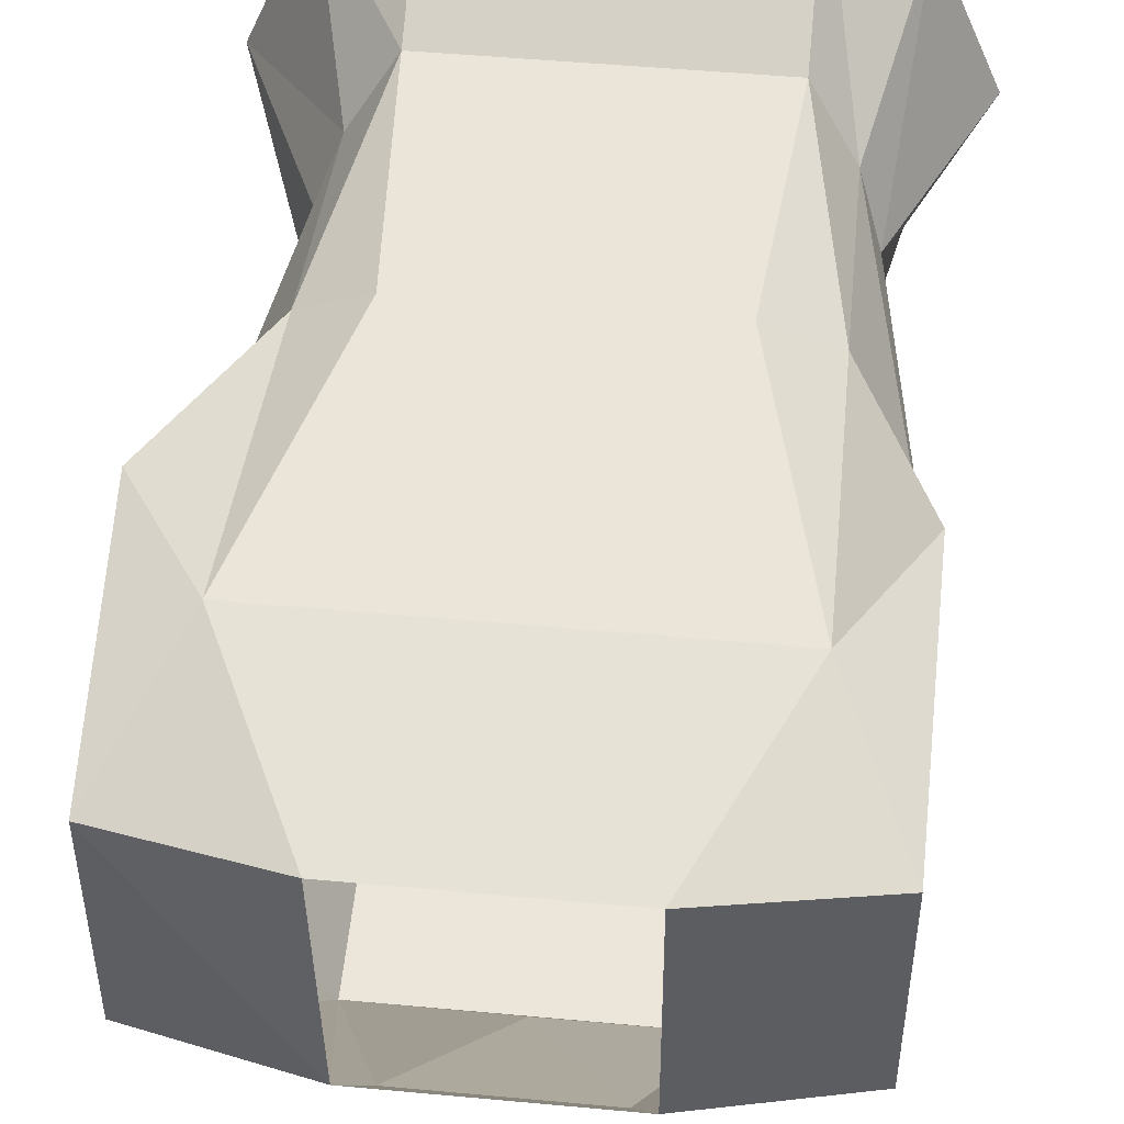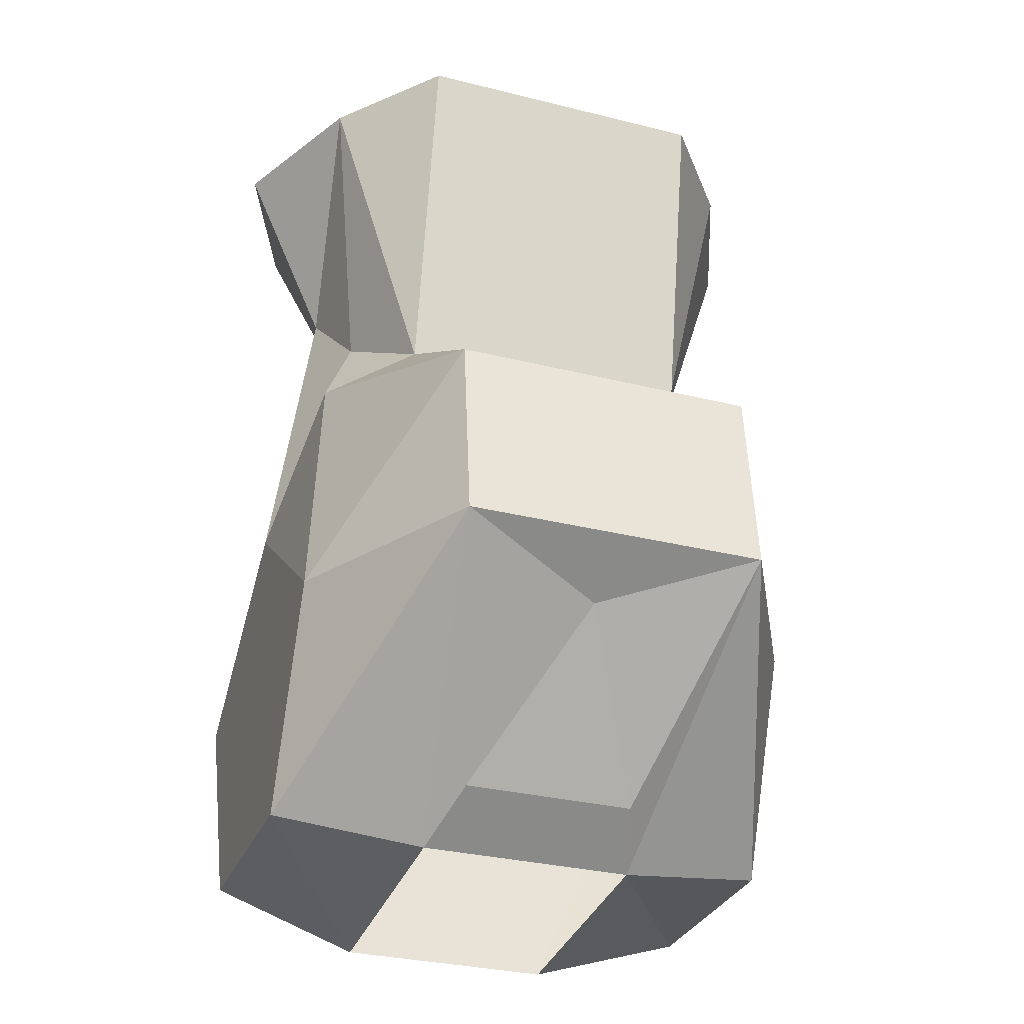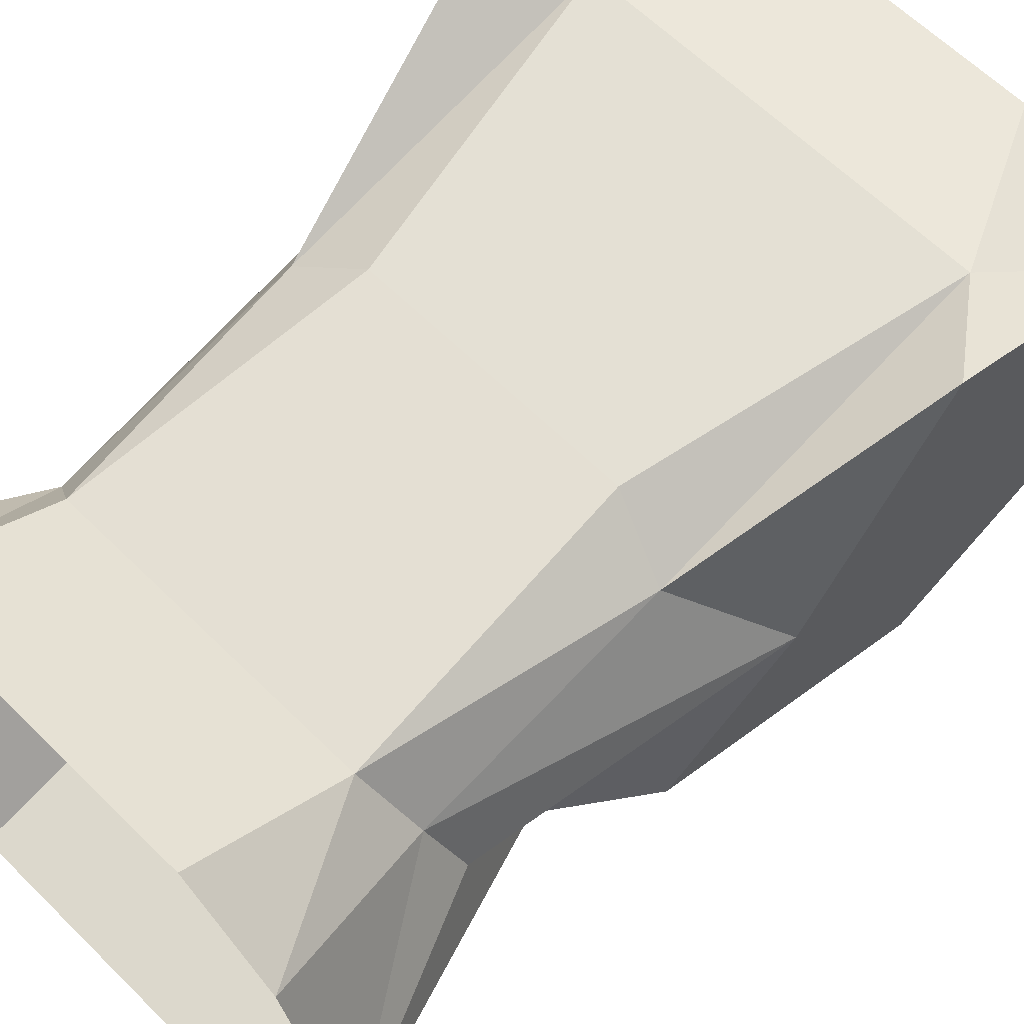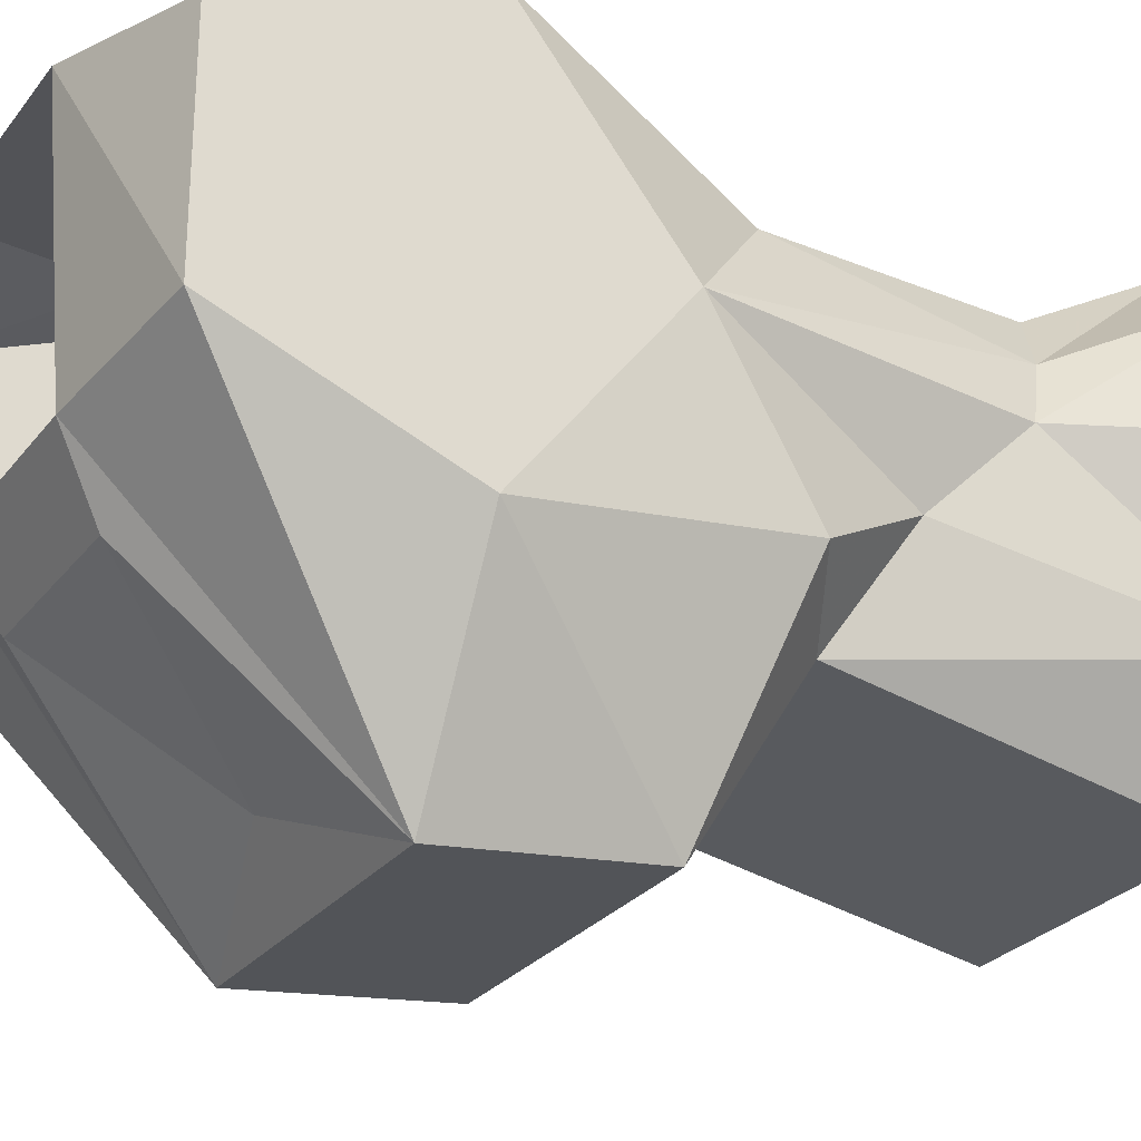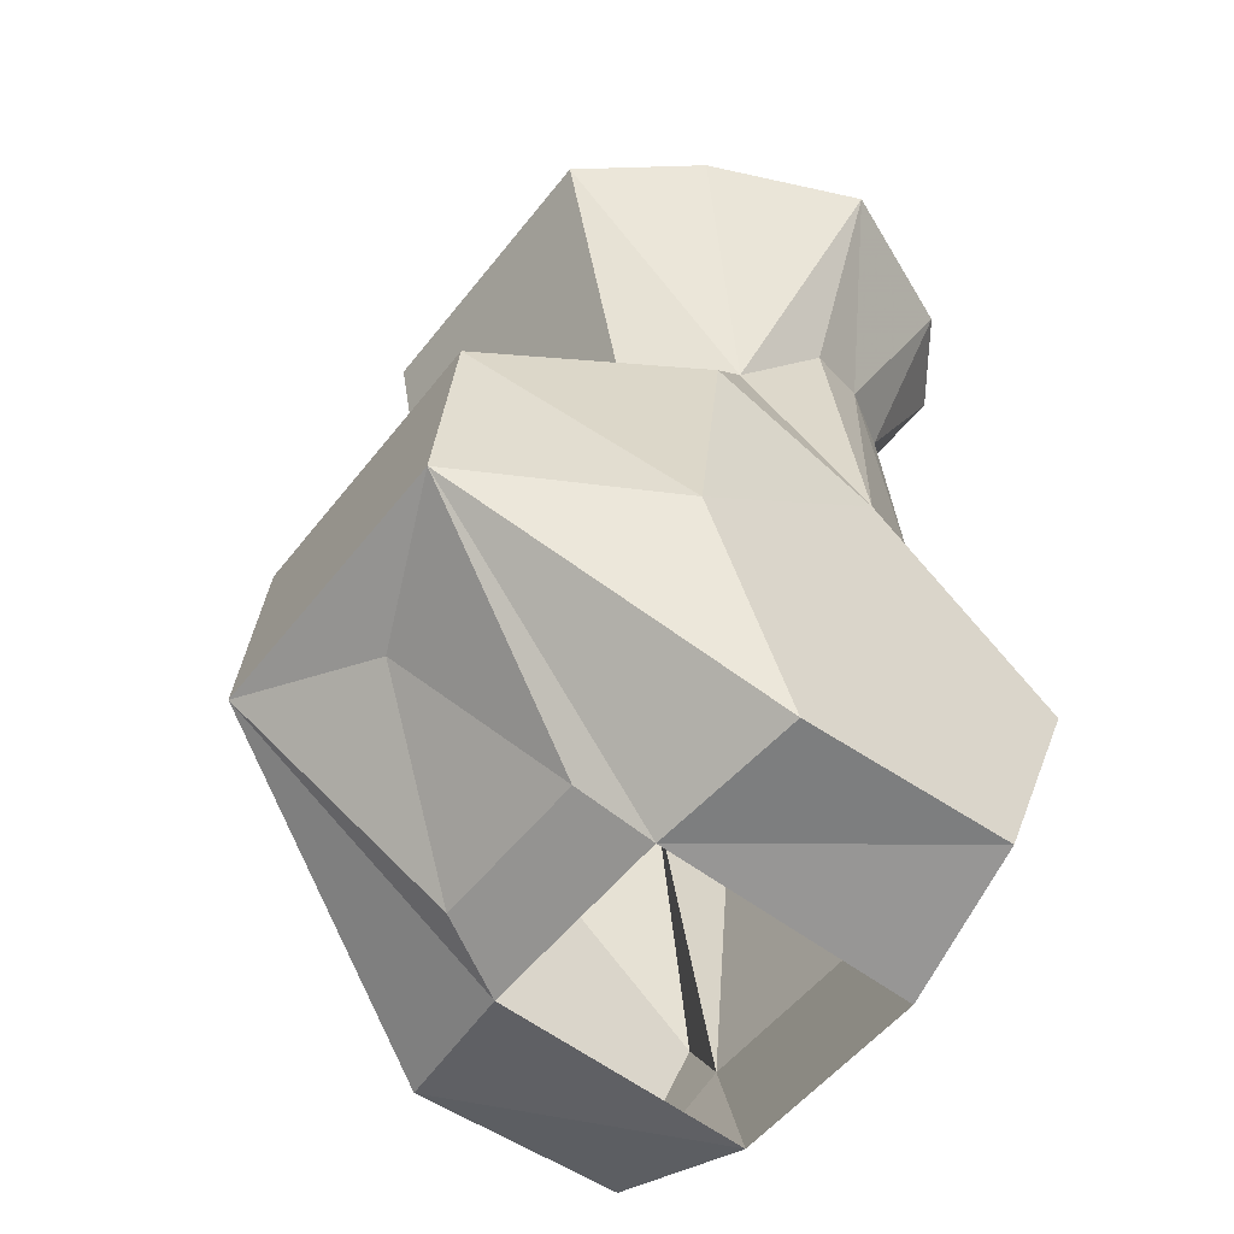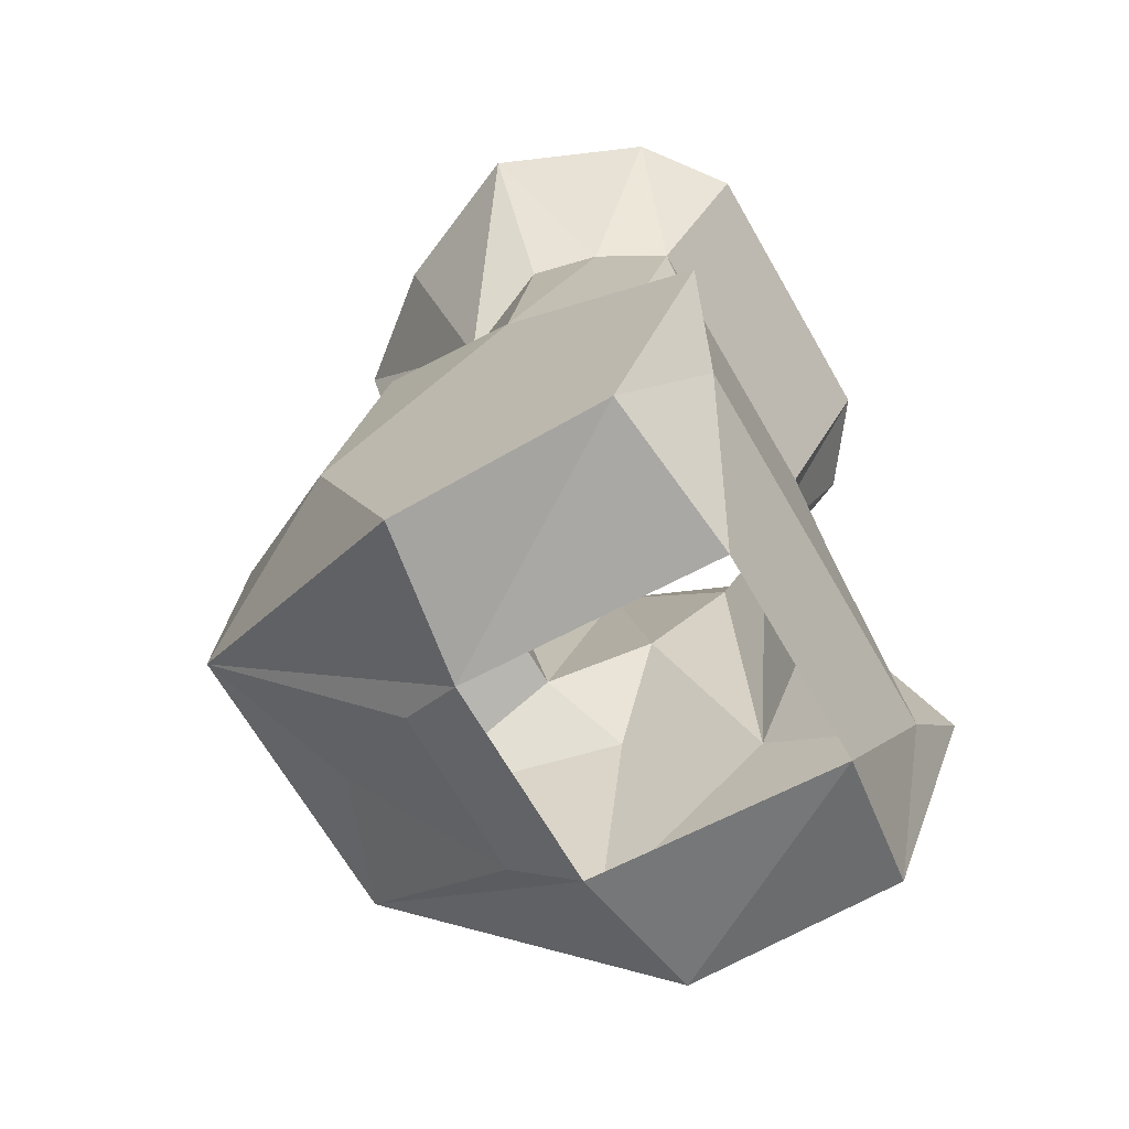
<metadata>
{"format":"obj","ext":"obj","renderer":"f3d","projection":"perspective","resolution":1024,"background":"white","views":[{"elev":48.6,"azim":5.9,"up":"+Z"},{"elev":-30.9,"azim":160.2,"up":"+Y"},{"elev":61.7,"azim":-134.8,"up":"+Z"},{"elev":-26.7,"azim":60.9,"up":"+Z"},{"elev":-52.4,"azim":-126.8,"up":"+Y"},{"elev":-67.0,"azim":-60.1,"up":"+Y"}]}
</metadata>
<code>
o npc/secretary/2
v -7 -81 -14
v 7 -81 -14
v 7 -97 -11
v -7 -97 -11
v -9 -94 -6
v -11 -81 -9
v -14 -81 -2
v -10 -90 -2
v -9 -89 1
v -11 -81 5
v -7 -88 4
v -7 -81 8
v 7 -88 4
v 7 -81 8
v 9 -89 1
v 11 -81 5
v 10 -90 -2
v 14 -81 -2
v 11 -81 -9
v 9 -94 -6
v 12 -121 -7
v 12 -121 3
v 5 -123 4
v 5 -122 -8
v 7 -111 -20
v 12 -111 -11
v 12 -111 7
v 9 -115 6
v -5 -123 4
v -9 -115 6
v -12 -121 3
v -5 -122 -8
v -12 -121 -7
v -7 -111 -20
v -4 -120 -11
v 4 -120 -11
v 0 -113 -17
v -7 -102 -19
v 7 -102 -19
v 11 -99 -9
v 12 -104 -2
v 9 -100 3
v 6 -101 5
v -6 -101 5
v -9 -100 3
v -12 -111 7
v -12 -104 -2
v -12 -111 -11
v -11 -99 -9
f 1 2 3
f 1 3 4
f 1 4 5
f 1 5 6
f 6 5 7
f 7 5 8
f 7 8 9
f 7 9 10
f 10 9 11
f 10 11 12
f 12 11 13
f 12 13 14
f 14 13 15
f 14 15 16
f 16 15 17
f 16 17 18
f 18 17 19
f 19 17 20
f 19 20 3
f 19 3 2
f 21 22 23
f 21 23 24
f 21 24 25
f 21 25 26
f 21 26 22
f 22 26 27
f 22 27 28
f 22 28 23
f 23 28 29
f 29 28 30
f 29 30 31
f 29 31 32
f 32 31 33
f 32 33 34
f 32 34 35
f 32 35 24
f 24 35 36
f 24 36 25
f 25 36 37
f 25 37 34
f 25 34 38
f 25 38 39
f 25 39 26
f 26 39 40
f 26 40 41
f 26 41 27
f 27 41 42
f 27 42 28
f 28 42 43
f 28 43 30
f 30 43 44
f 30 44 45
f 30 45 46
f 30 46 31
f 31 46 33
f 33 46 47
f 33 47 48
f 33 48 34
f 34 48 38
f 38 48 49
f 38 49 4
f 38 4 3
f 38 3 39
f 39 3 40
f 40 3 20
f 40 20 41
f 41 20 17
f 41 17 15
f 41 15 42
f 42 15 13
f 42 13 43
f 43 13 44
f 44 13 11
f 44 11 45
f 45 11 9
f 45 9 47
f 45 47 46
f 47 8 5
f 47 5 49
f 47 49 48
f 5 4 49
f 9 8 47
f 37 36 35
f 37 35 34

</code>
